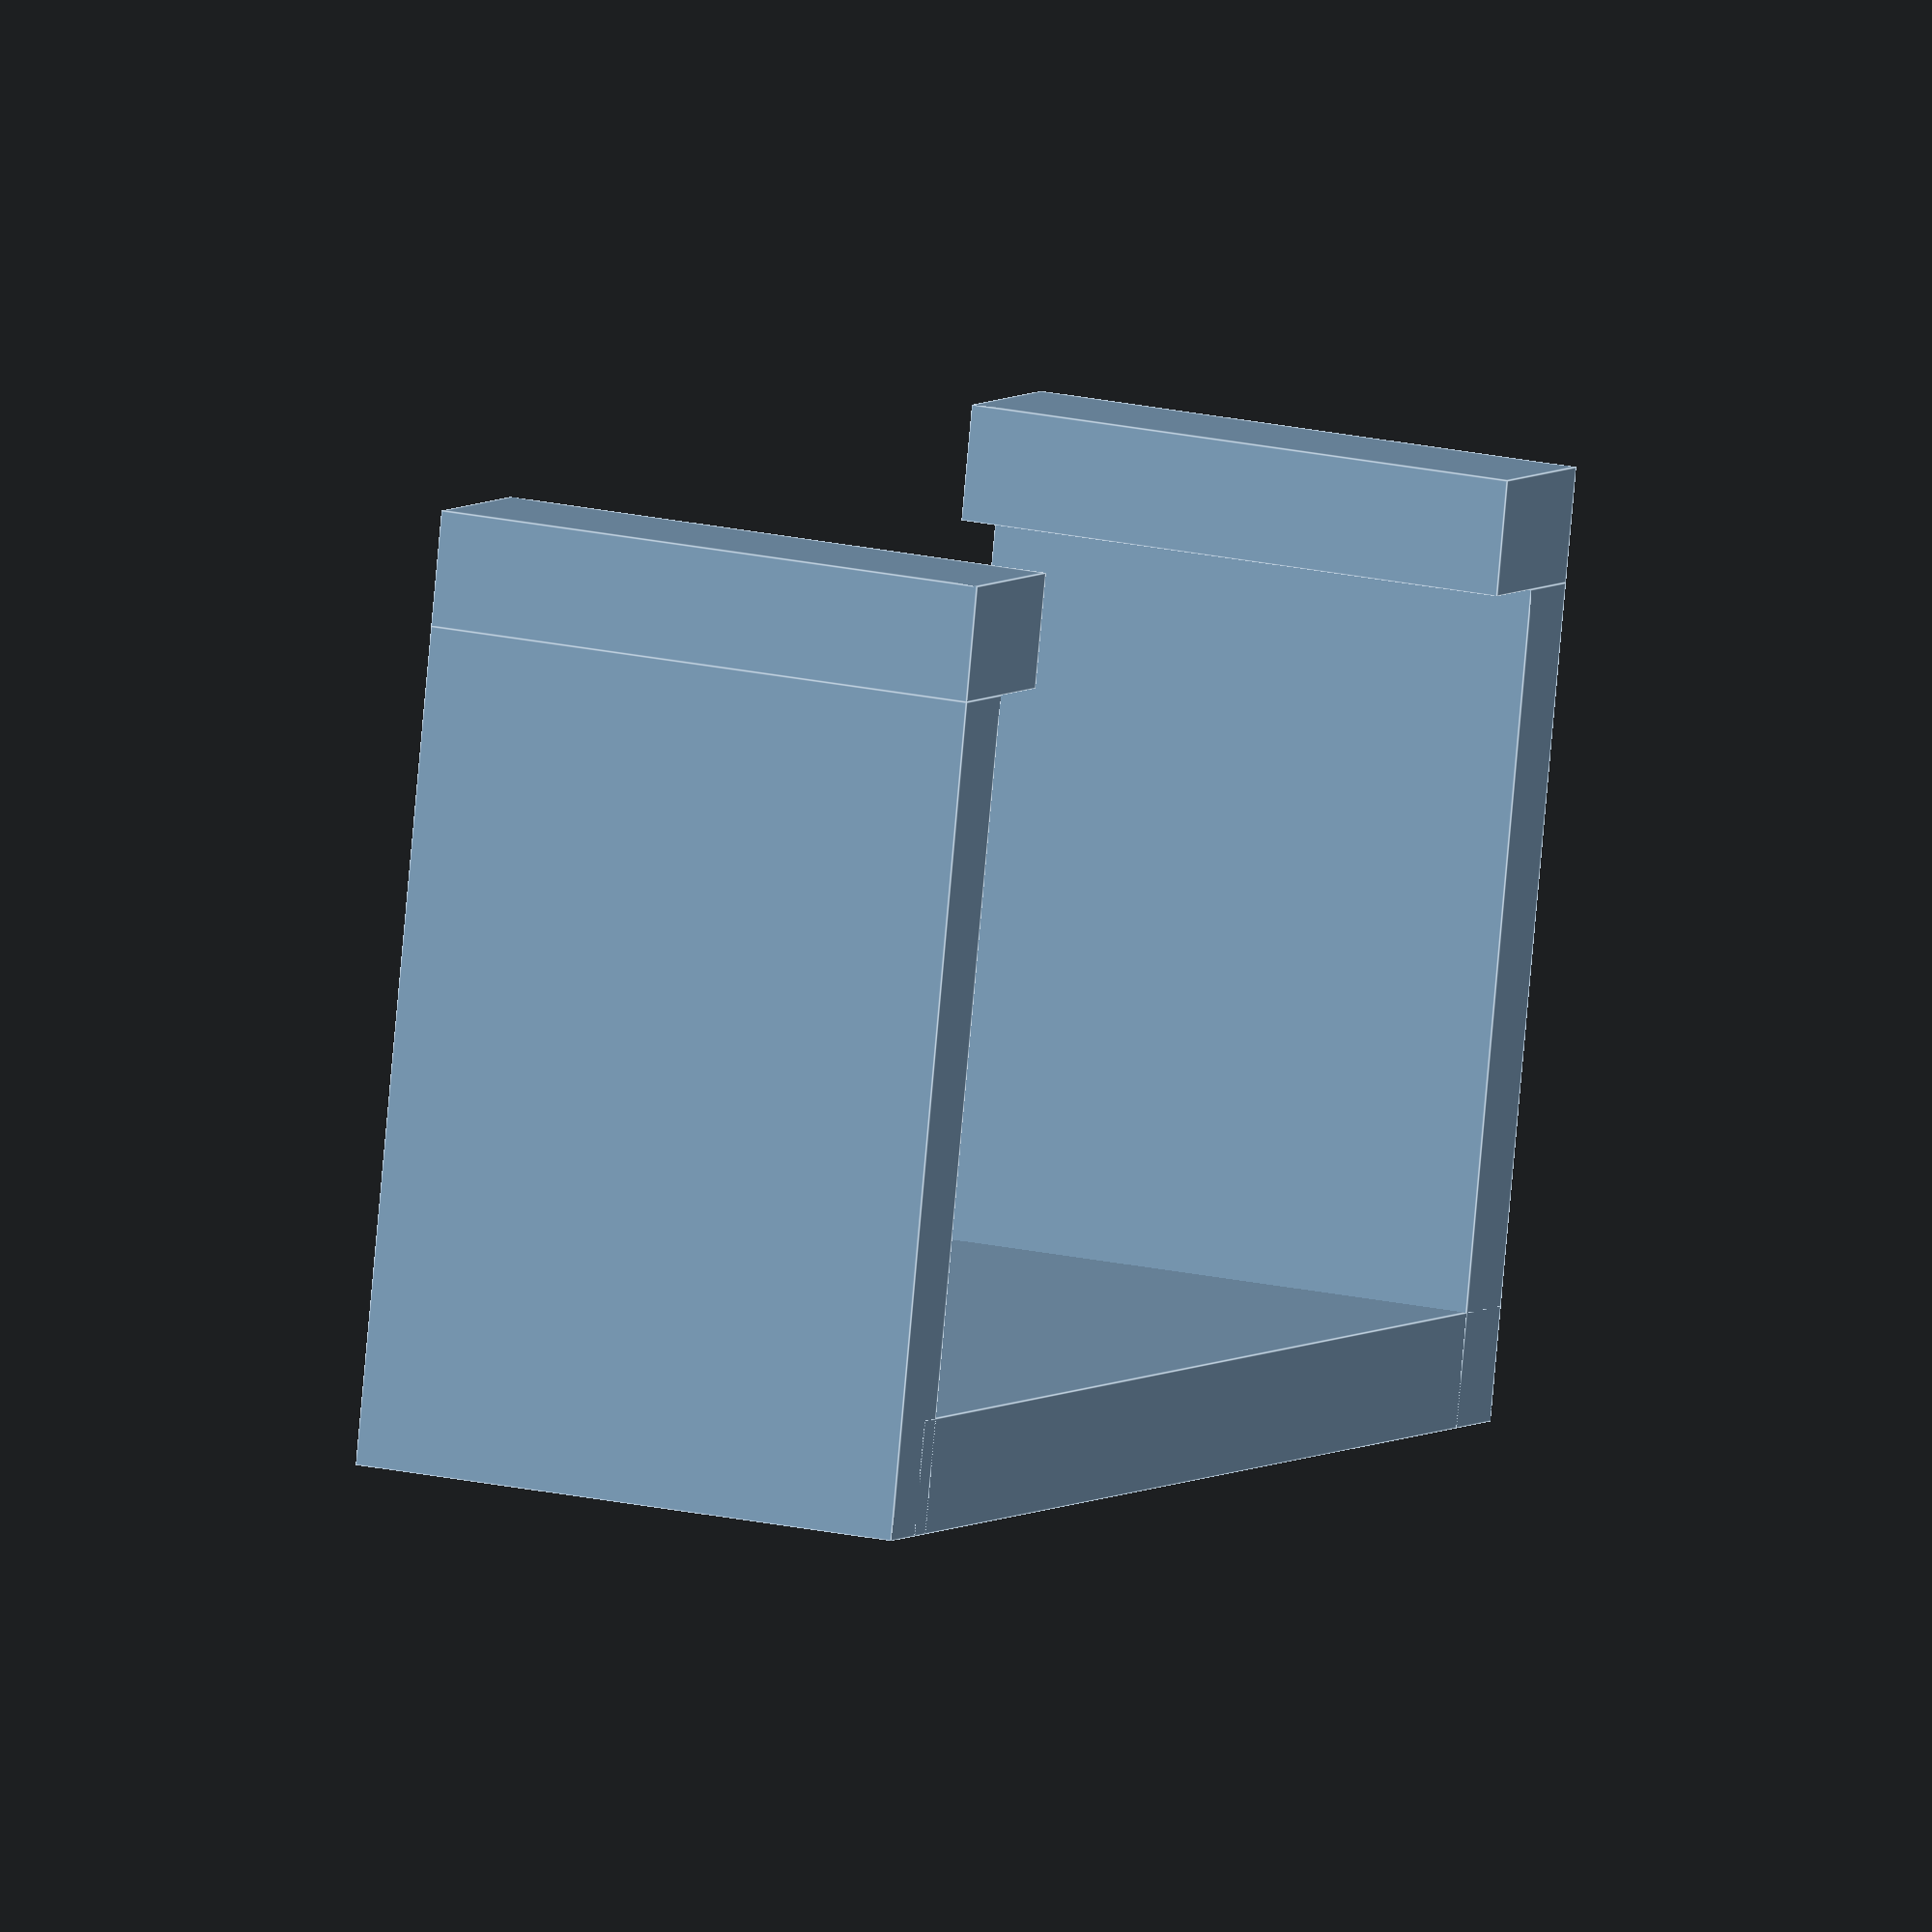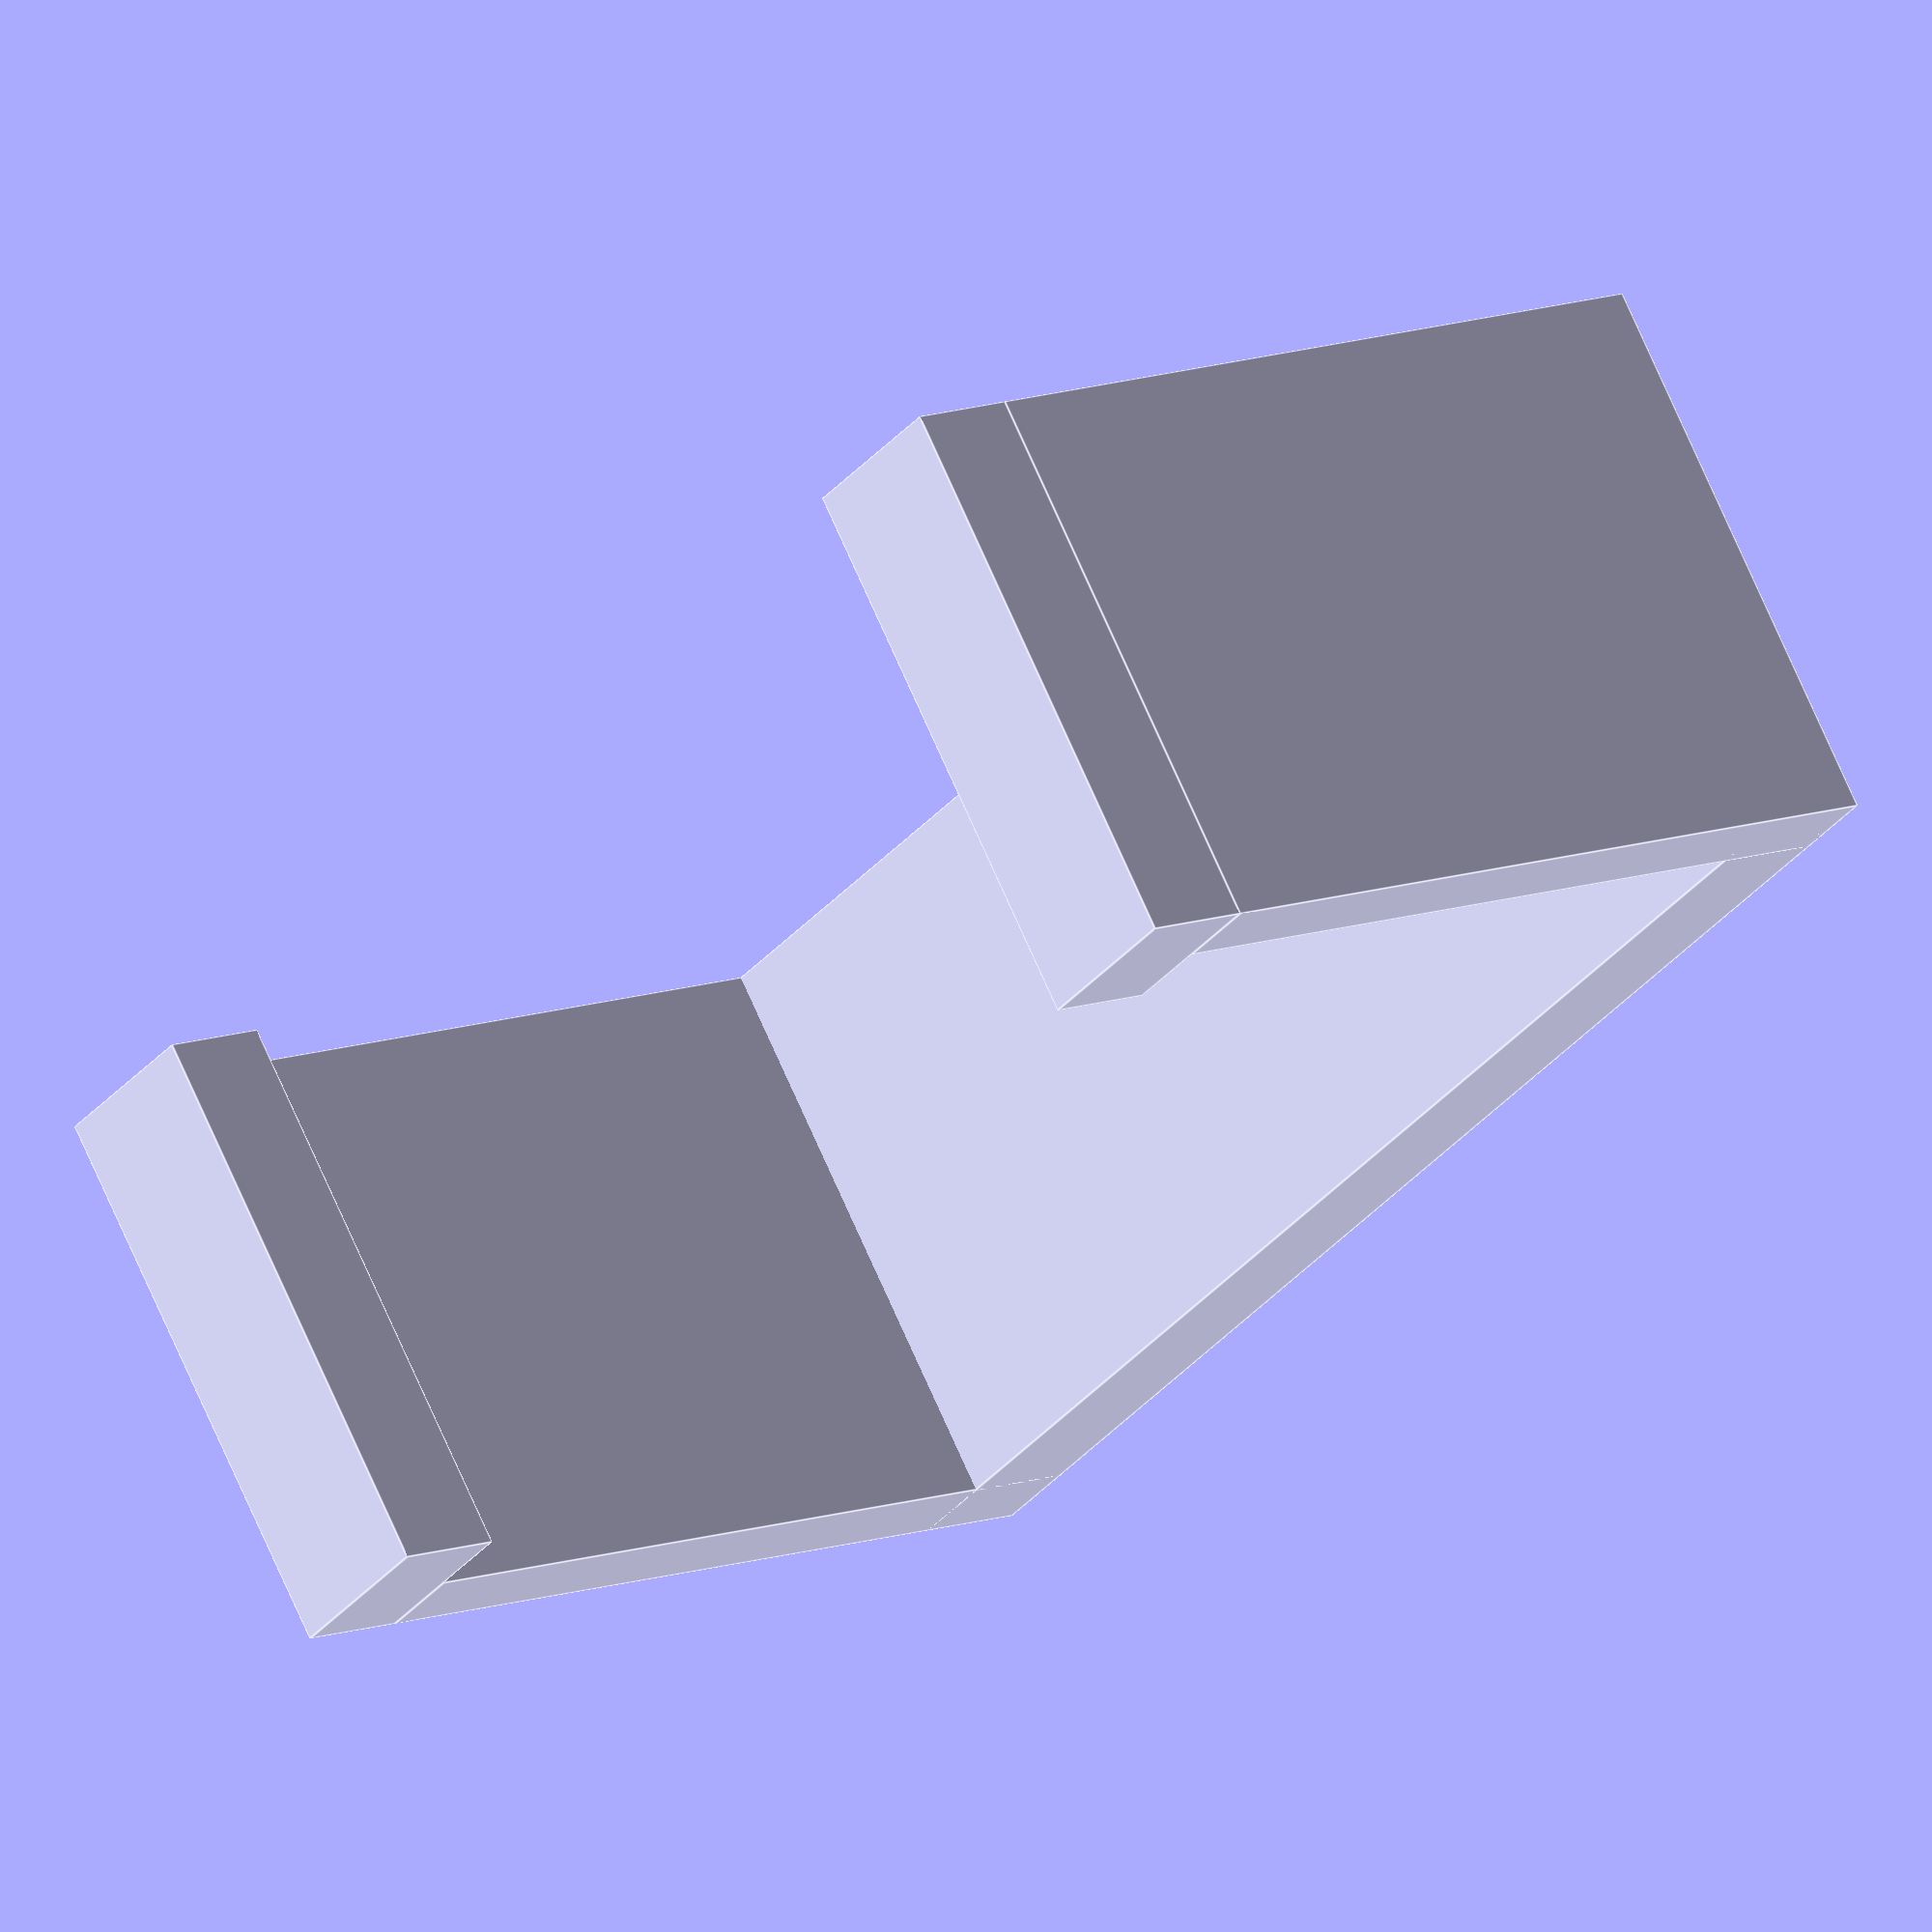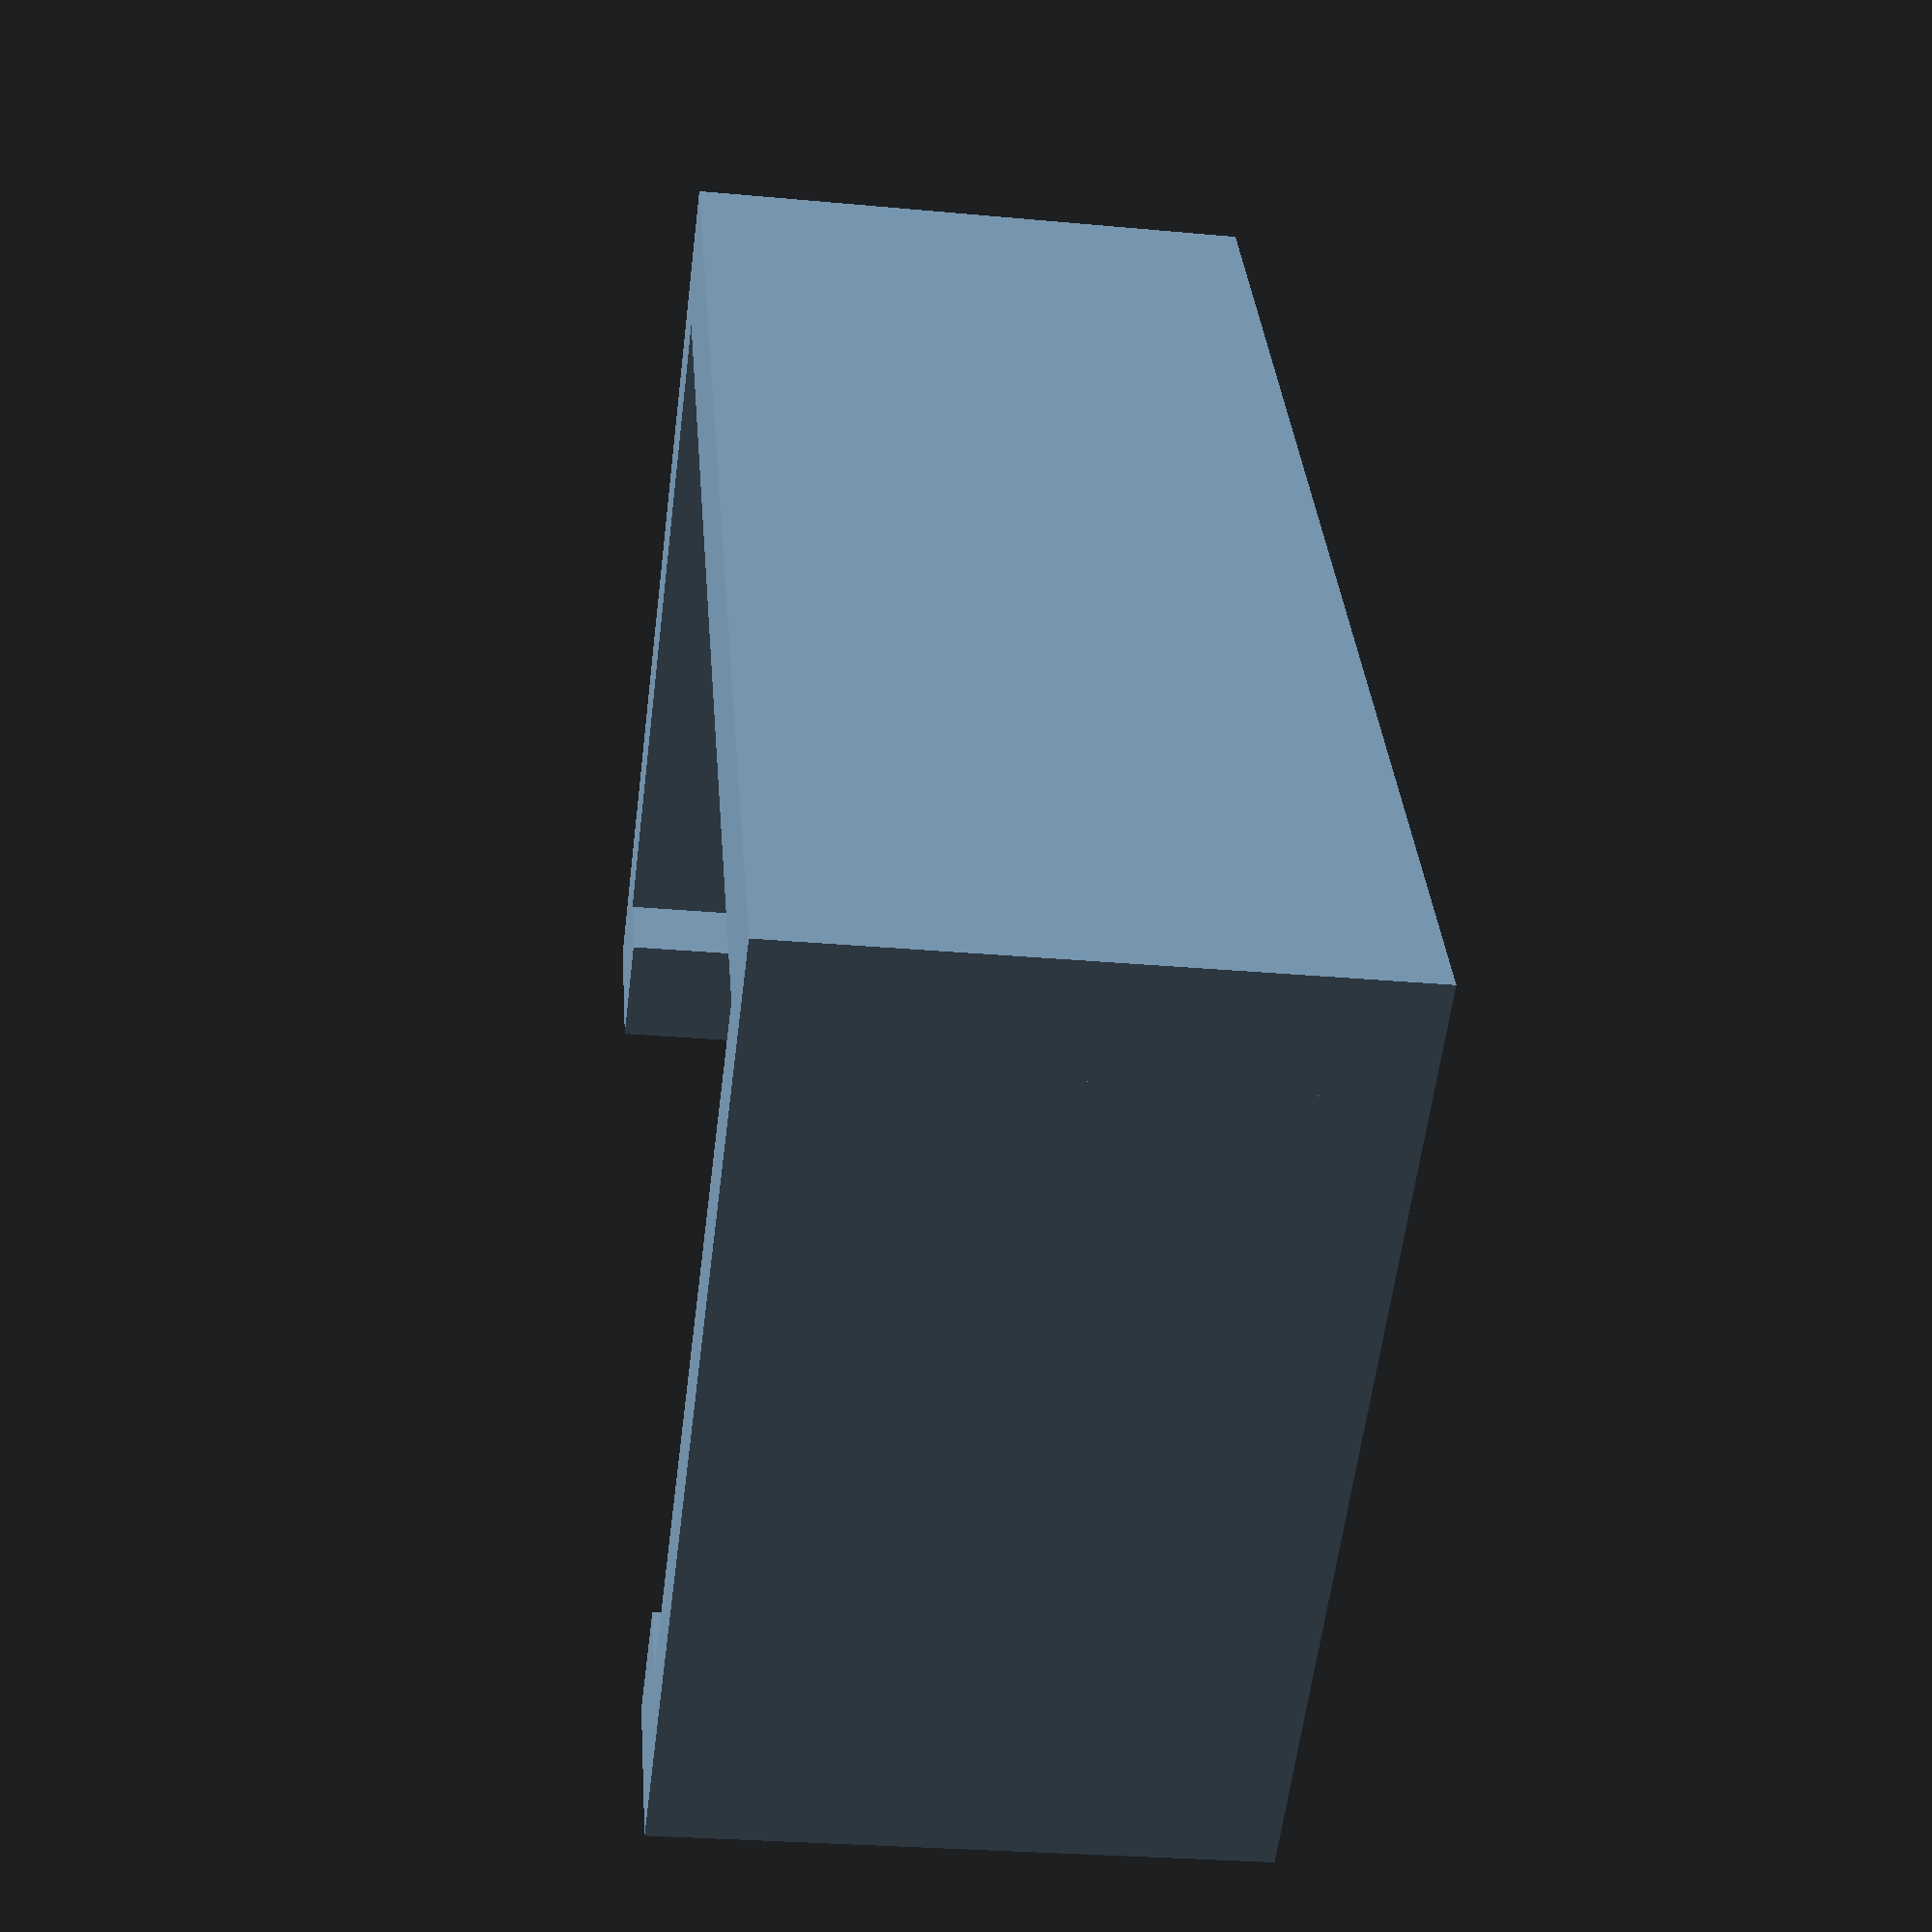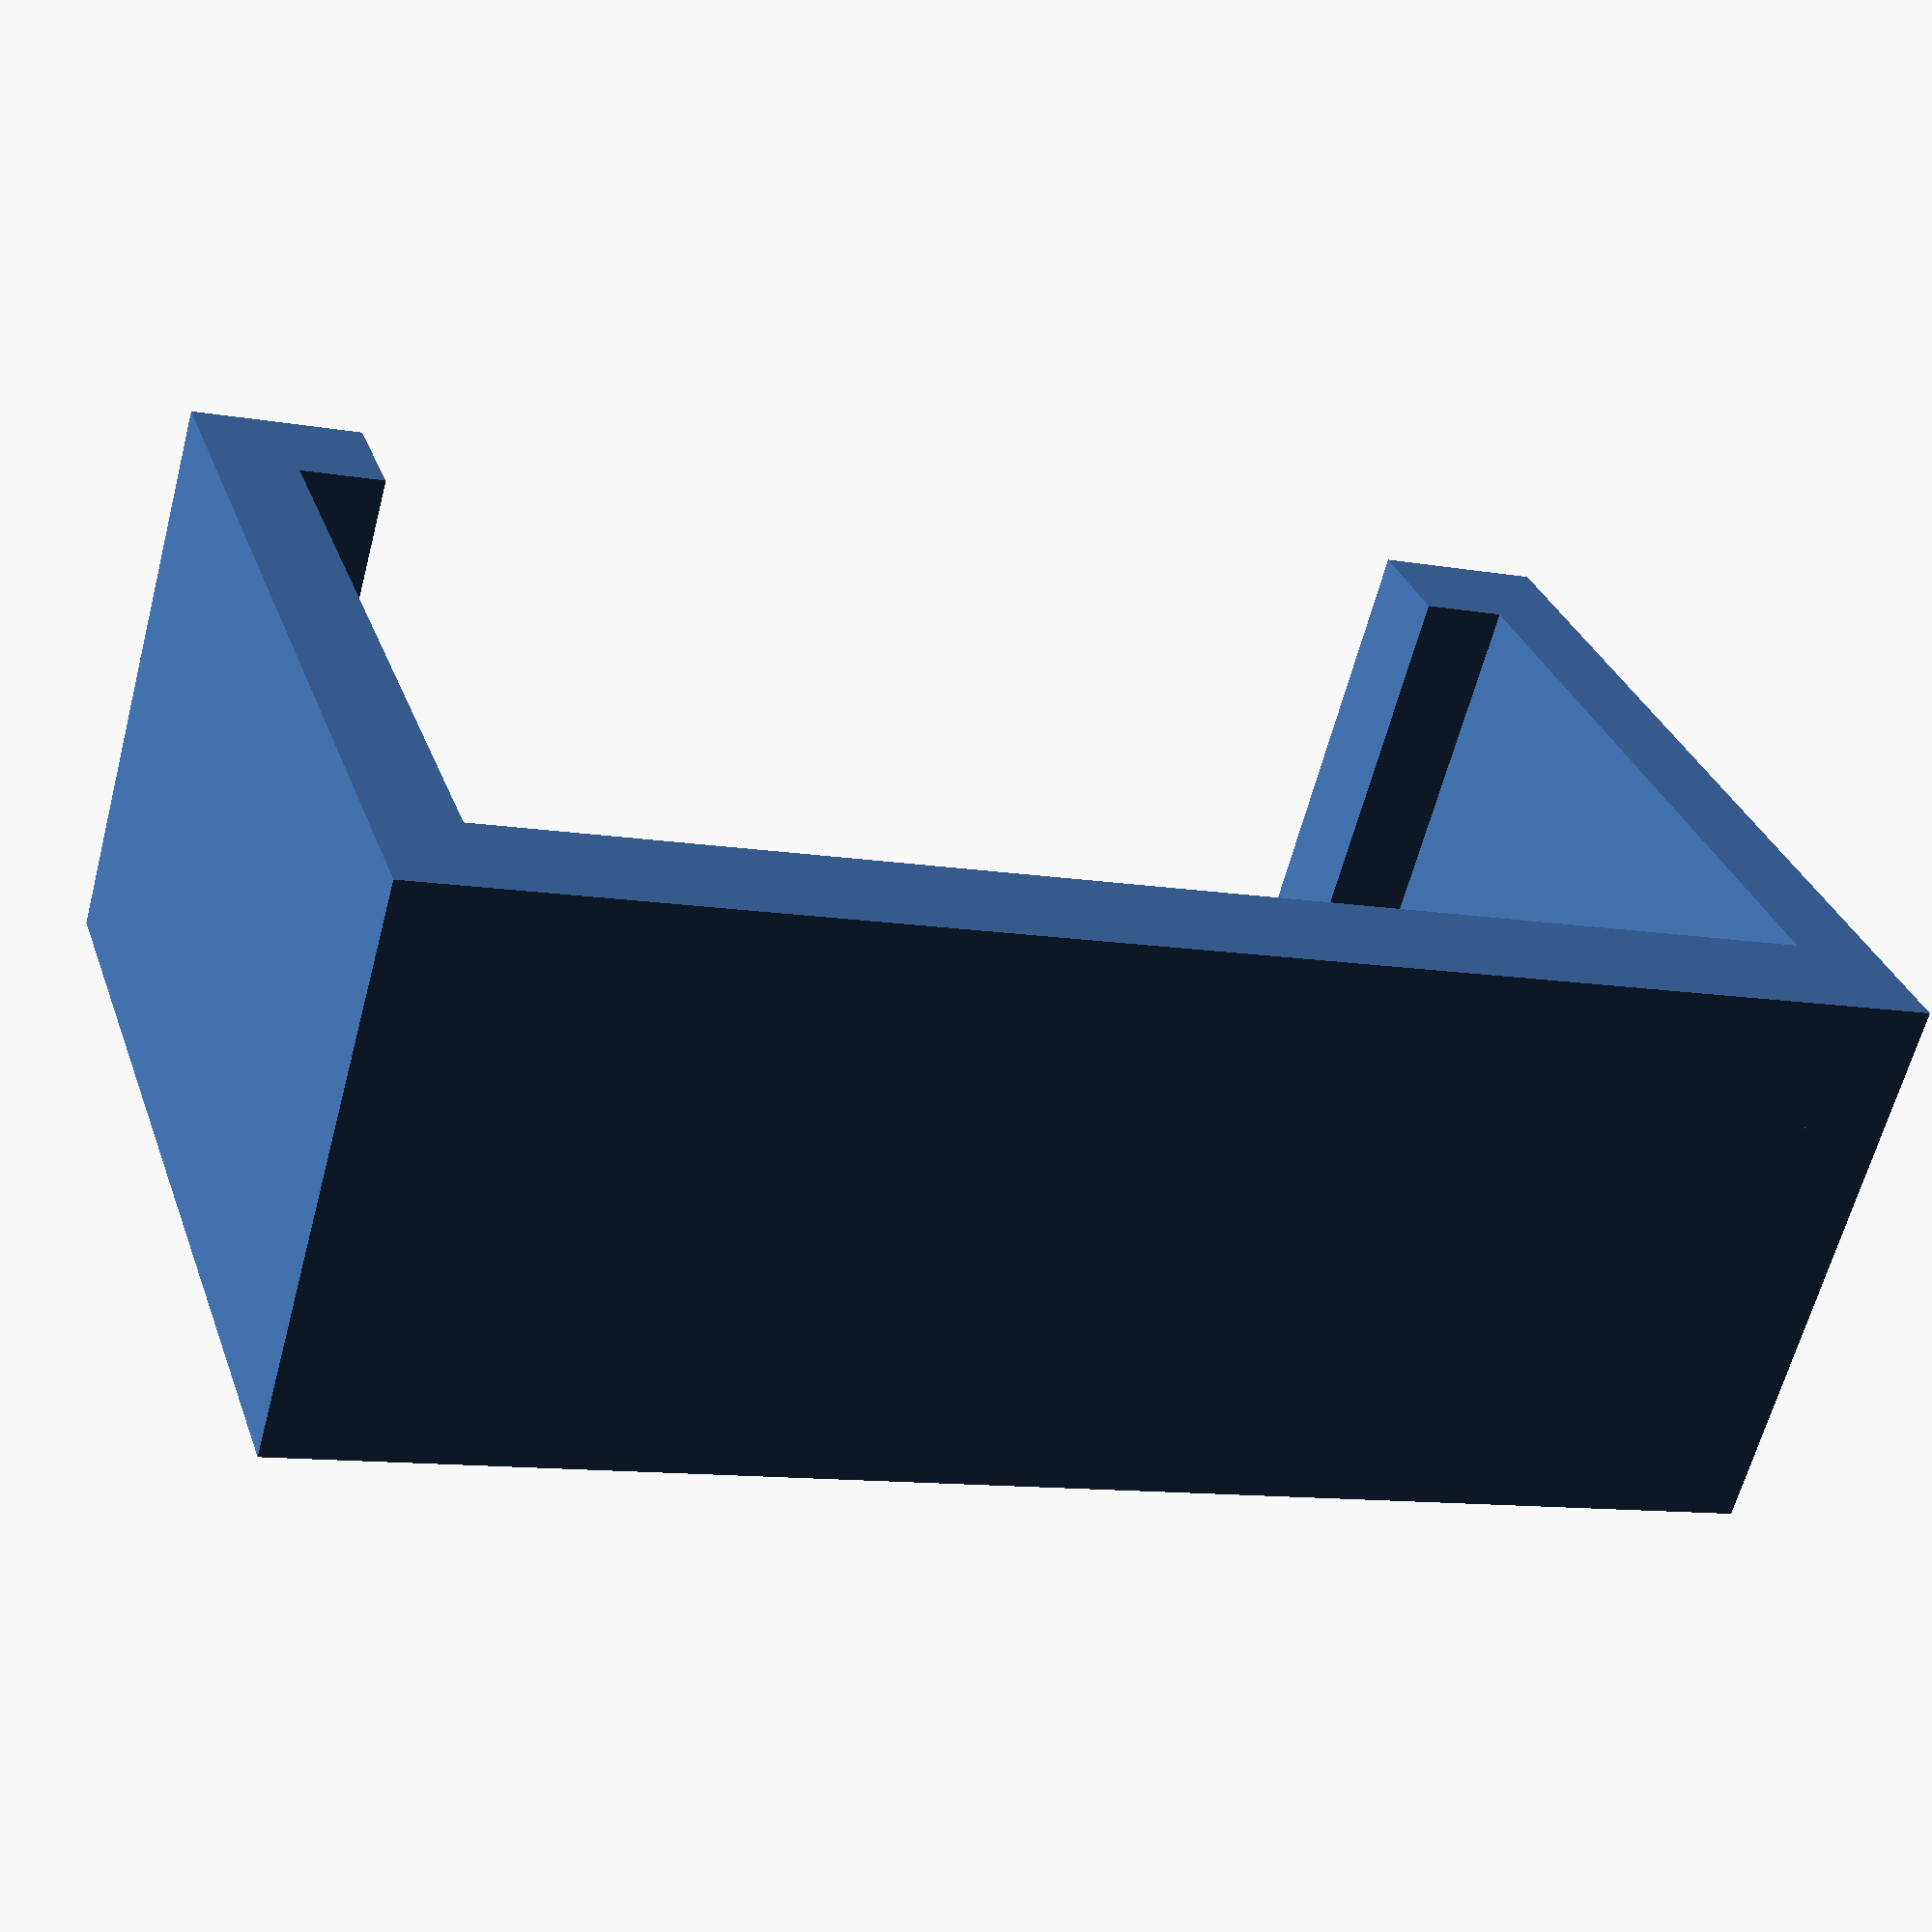
<openscad>
/*
 * Experimental micro servo mount for screwless mounting
 * (meant to be printable upright with the clip facing upwards).
 * All measurements are in mm. 
 * @author: Suyash Kumar <suyash@suyashkumar.com>
 */

// All measurements in mm
servo_length = 23; 

servo_holder_width = 10; 
servo_holder_height = 14.5;
servo_holder_depth = 2;

clip_width = 1.5;
clip_overhang = 1.5;

module servo_clip_handle() {
    union() {
        cube([clip_width, servo_holder_width, servo_holder_height]);
        translate([0, 0, servo_holder_height])cube([clip_width + clip_overhang, servo_holder_width, servo_holder_depth]);
    }
}

module servo_clip() {
    union() {
        cube([25,servo_holder_width, servo_holder_depth]);
        servo_clip_handle();
        translate([servo_length + 2*clip_width, 0,0])mirror([1,0,0])servo_clip_handle();
    }
}

servo_clip();
</openscad>
<views>
elev=82.9 azim=113.3 roll=354.9 proj=o view=edges
elev=169.3 azim=144.1 roll=133.3 proj=o view=edges
elev=238.3 azim=94.2 roll=7.0 proj=p view=solid
elev=328.6 azim=344.4 roll=162.3 proj=p view=solid
</views>
